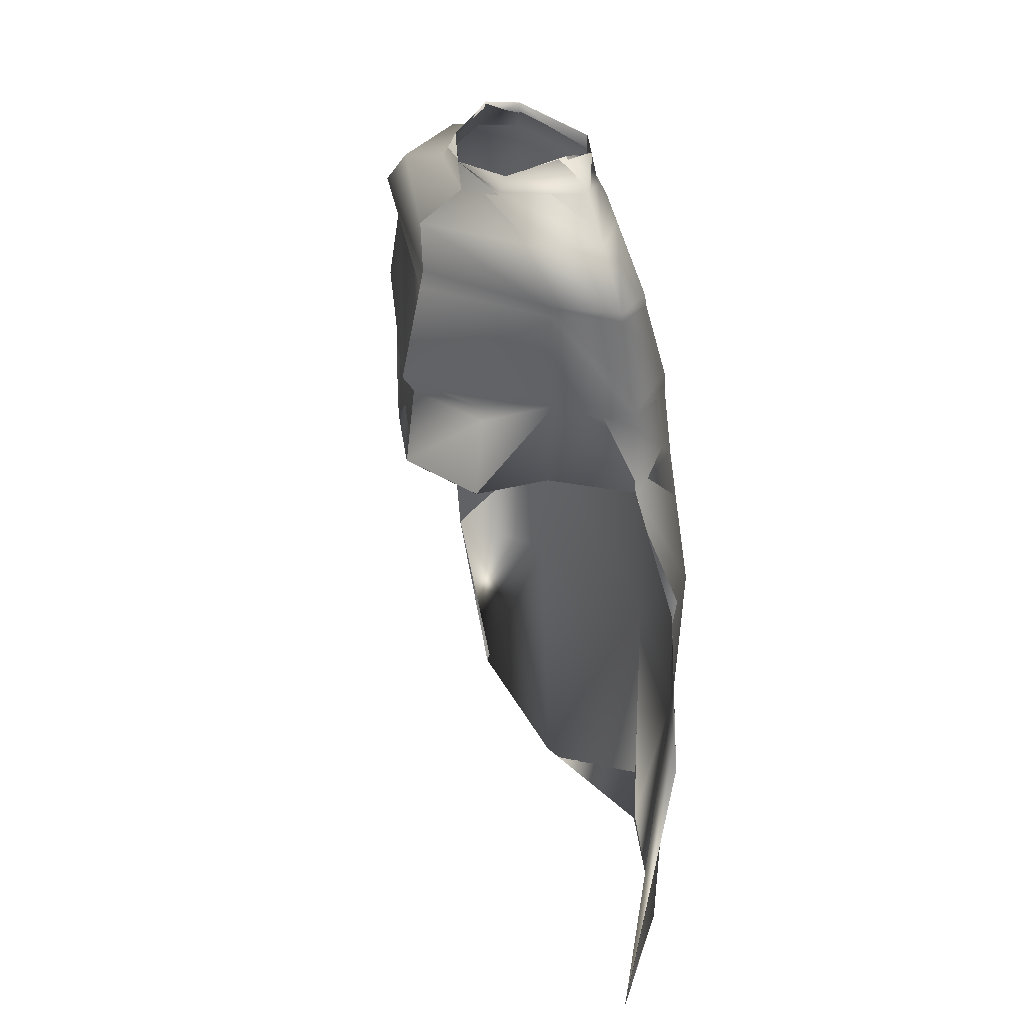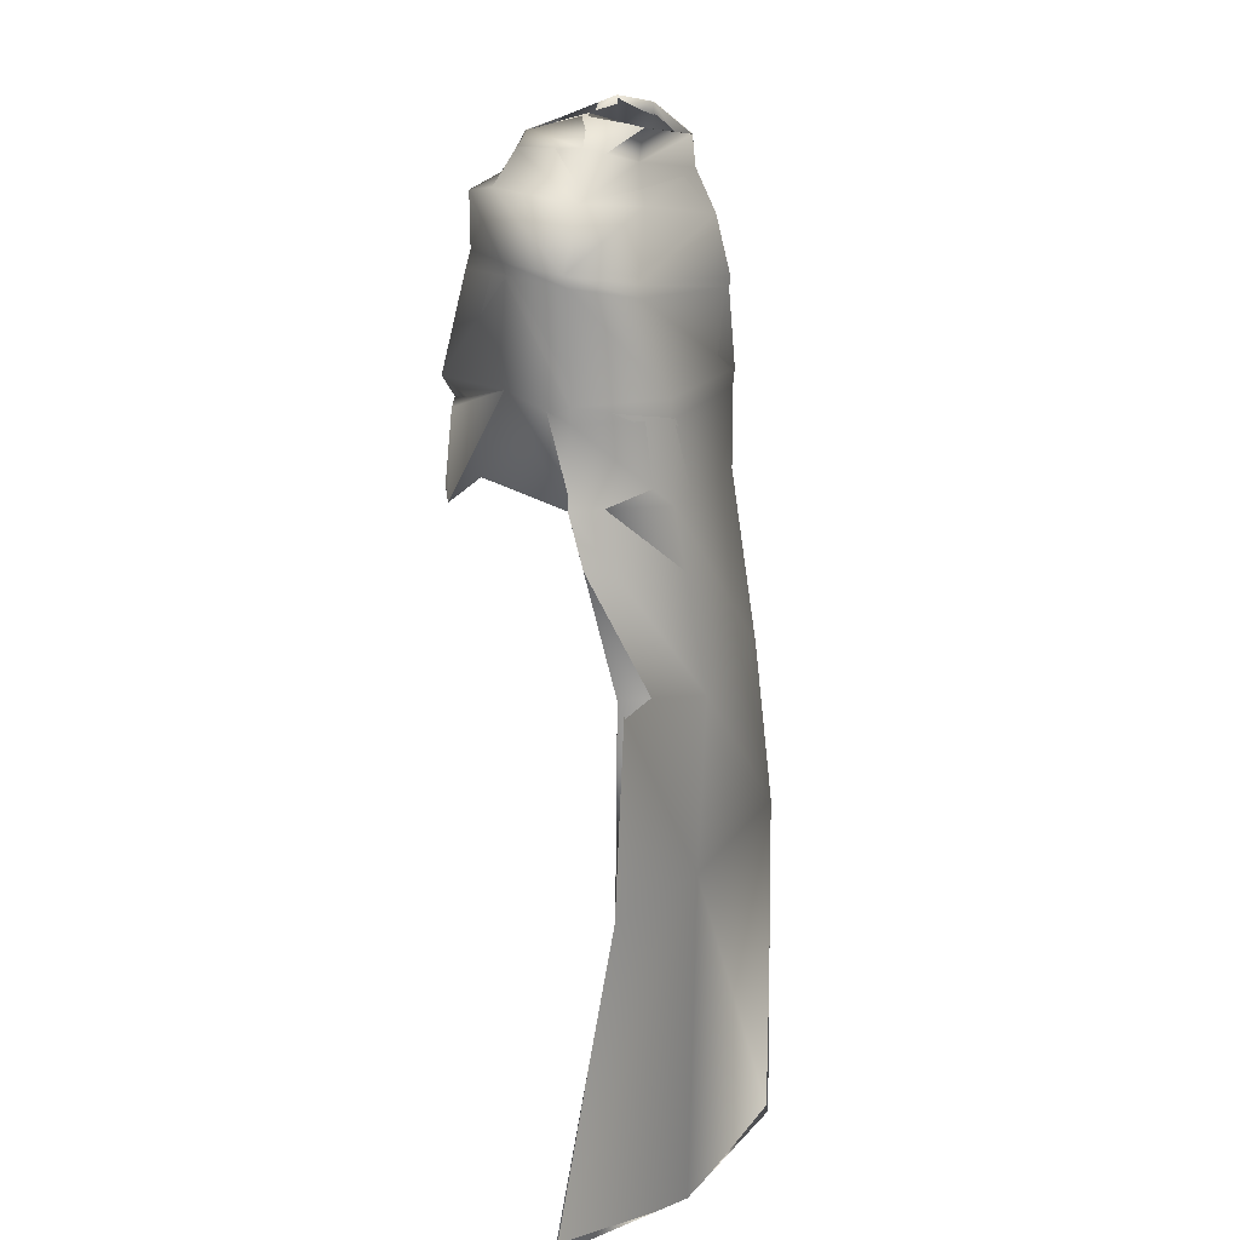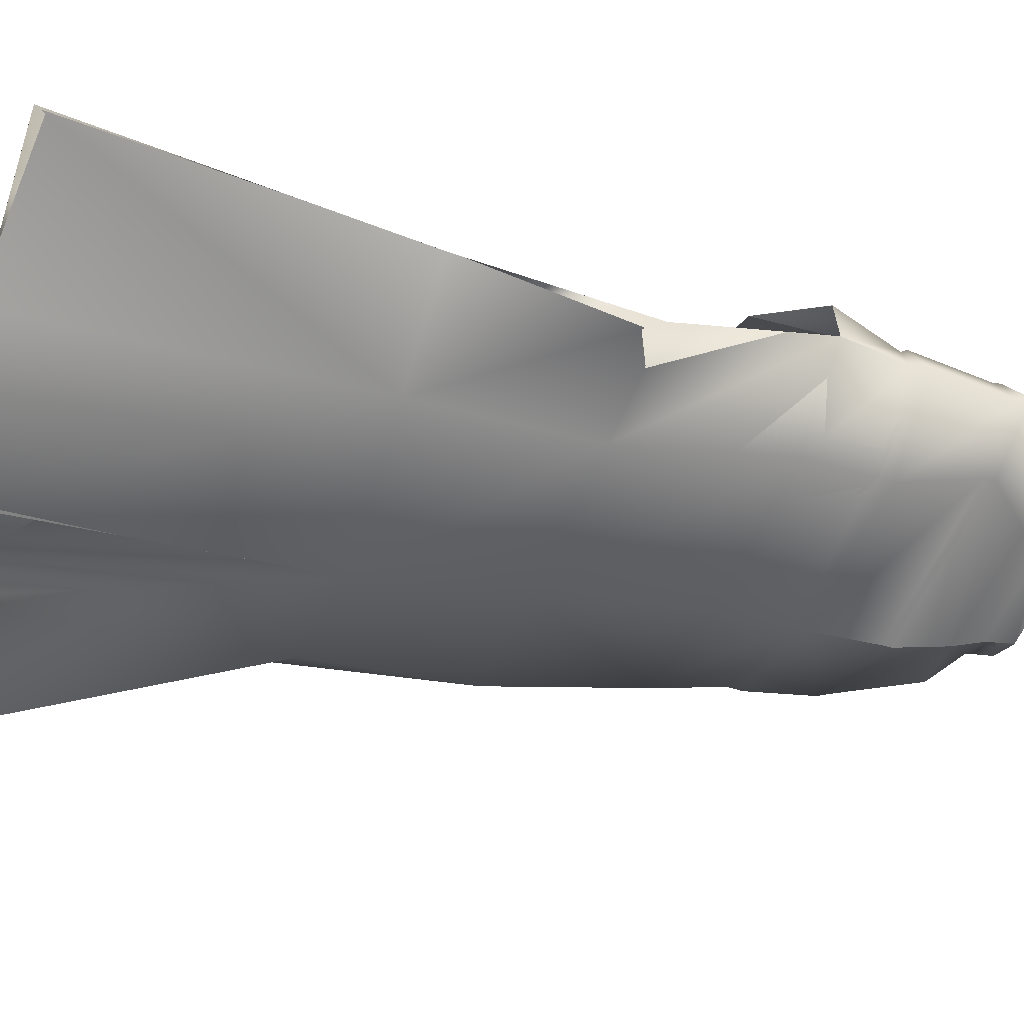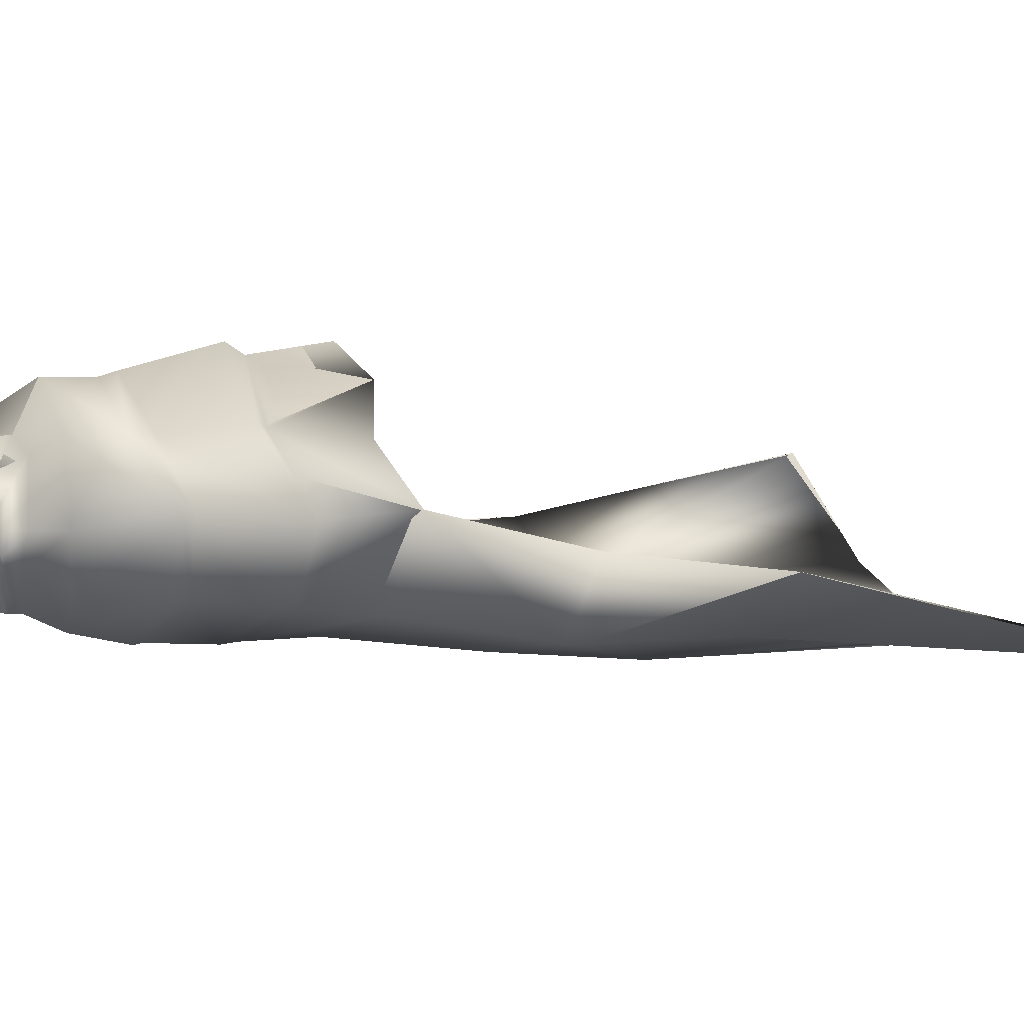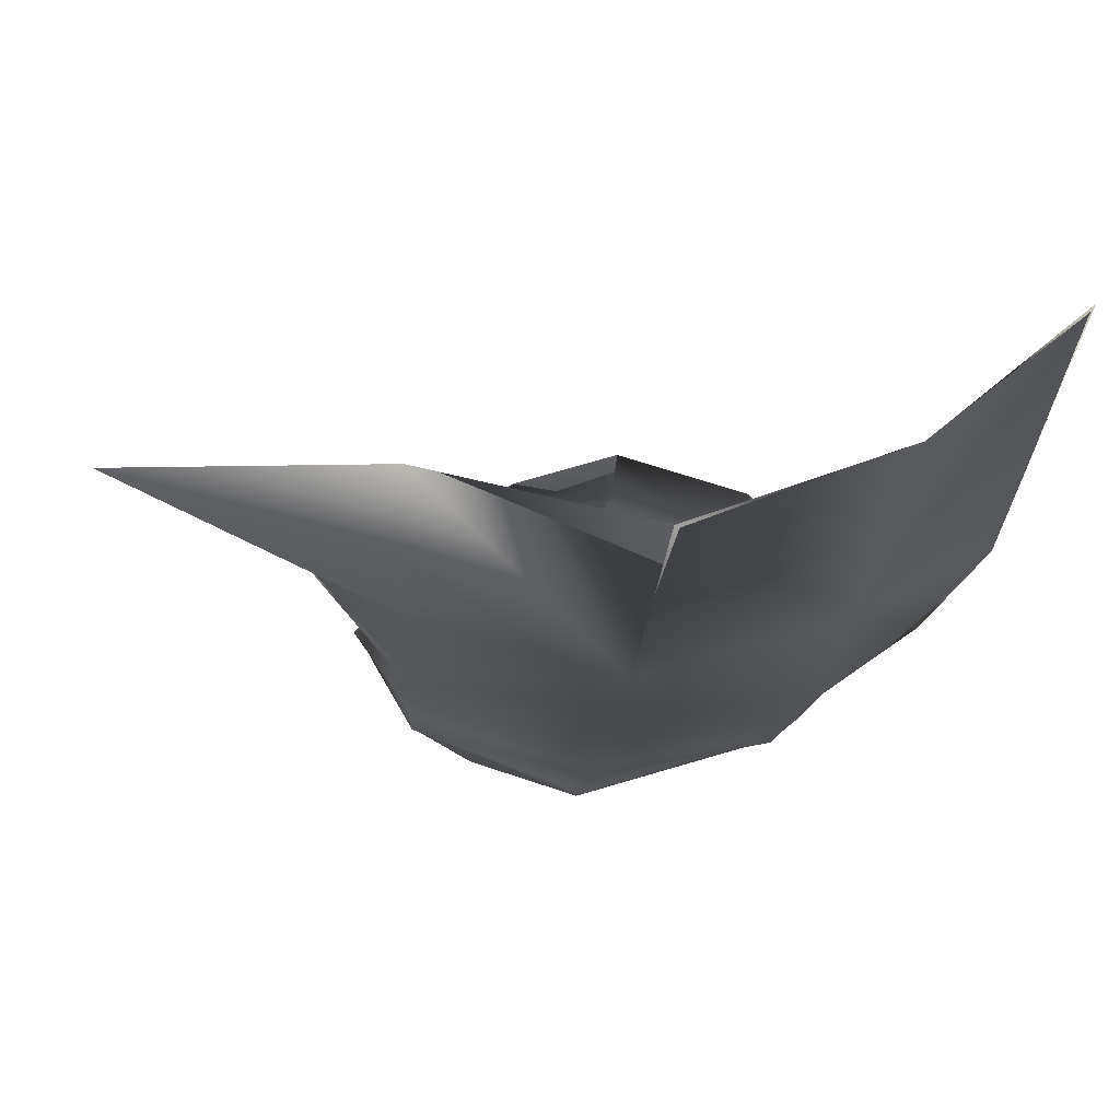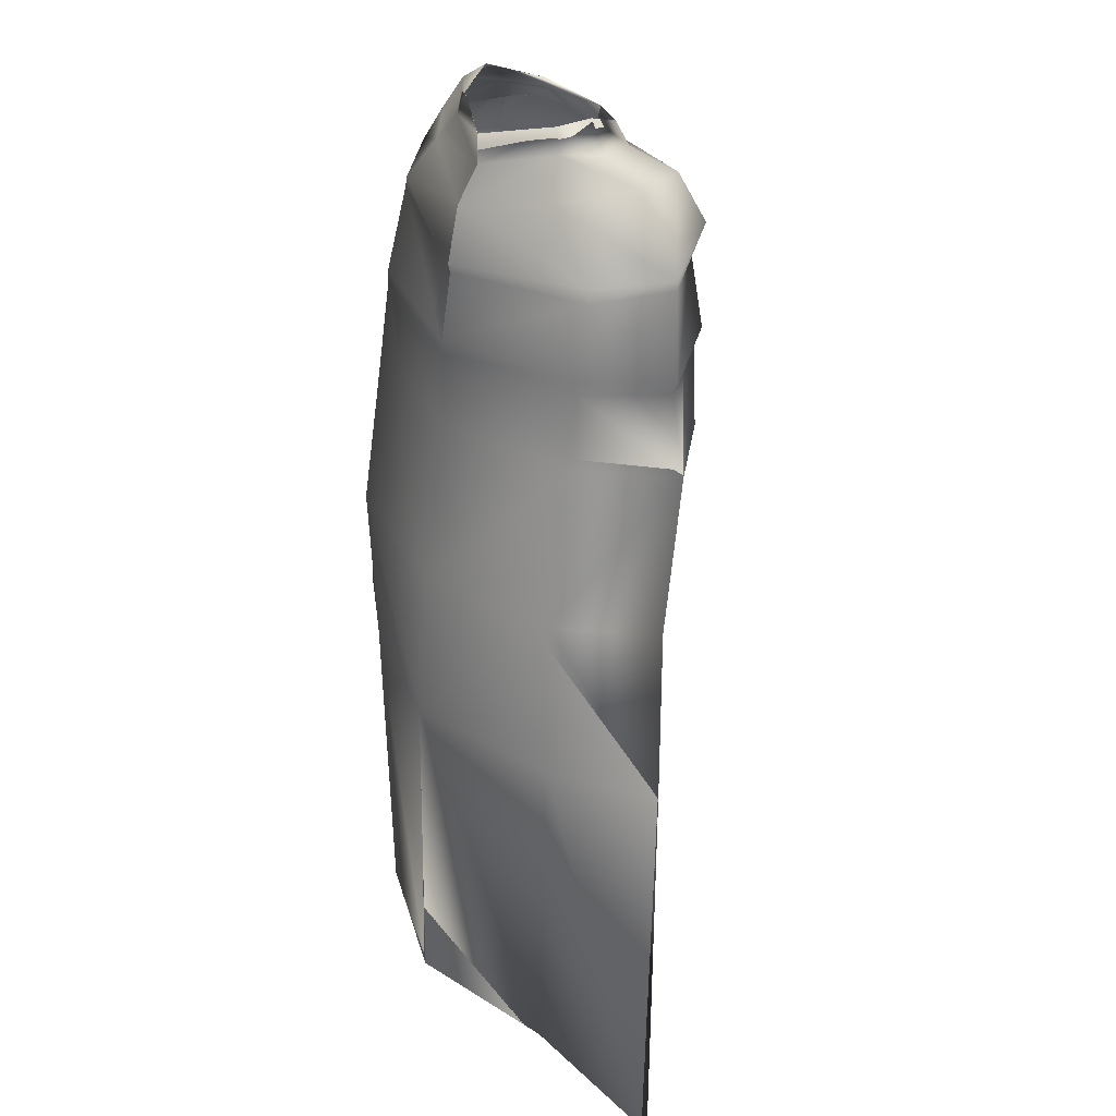
<metadata>
{"format":"obj","ext":"obj","renderer":"f3d","projection":"perspective","resolution":1024,"background":"white","views":[{"elev":33.8,"azim":64.2,"up":"+Y"},{"elev":20.0,"azim":97.8,"up":"+Y"},{"elev":-41.4,"azim":72.9,"up":"+Z"},{"elev":5.7,"azim":-114.7,"up":"+Z"},{"elev":-19.9,"azim":-3.5,"up":"+Z"},{"elev":28.5,"azim":-125.1,"up":"+Y"}]}
</metadata>
<code>
o Capa_Stand_Cylinder.003
v 0.1343 2.545 -0.1155
v 0.1011 2.599 -0.1203
v 0.233 2.585 -0.03928
v 0.1531 2.629 -0.0357
v 0.1279 2.564 0.09106
v 0.112 2.579 0.07333
v 0.1885 2.484 -0.1341
v 0.3051 2.506 -0.0421
v 0.2652 2.523 0.1069
v 0.2979 2.377 -0.1388
v 0.4025 2.41 -0.0313
v 0.3154 2.411 0.08391
v 0.2958 2.186 -0.1904
v 0.4354 2.204 -0.04741
v 0.3429 2.218 0.08589
v 0.3185 2.01 -0.2023
v 0.4572 2.036 -0.04473
v 0.382 2.065 0.1114
v 0.3138 1.672 -0.2594
v 0.4811 1.72 -0.1287
v 0.3062 1.331 -0.2444
v 0.5272 1.341 -0.1317
v 0.2372 1.973 0.1987
v 0.3195 2.39 0.07719
v 0.3948 2.387 -0.03834
v 0.3012 2.355 -0.1408
v 0.3444 2.205 0.07561
v 0.4274 2.173 -0.04599
v 0.3 2.151 -0.1929
v 0.2303 2.145 0.1446
v 0.297 0.6607 -0.2344
v 0.5387 0.6798 -0.02354
v 0.1354 2.547 -0.1181
v 0.1011 2.599 -0.1202
v 0.2326 2.585 -0.03654
v 0.152 2.629 -0.03738
v 0.1269 2.56 0.09205
v 0.1137 2.593 0.07316
v 0.1882 2.482 -0.1324
v 0.3048 2.506 -0.04243
v 0.2653 2.523 0.1071
v 0.2986 2.377 -0.1392
v 0.4023 2.41 -0.03155
v 0.3152 2.41 0.08363
v 0.2963 2.187 -0.1931
v 0.4357 2.204 -0.0477
v 0.3421 2.219 0.08414
v 0.3186 2.01 -0.2019
v 0.4572 2.036 -0.04494
v 0.3817 2.066 0.1111
v 0.3139 1.672 -0.2601
v 0.4807 1.72 -0.1287
v 0.3074 1.331 -0.2468
v 0.5271 1.341 -0.1318
v 0.2372 1.973 0.1986
v 0.3196 2.39 0.07723
v 0.3946 2.388 -0.03885
v 0.3014 2.355 -0.1413
v 0.3436 2.205 0.0745
v 0.4283 2.173 -0.04623
v 0.2995 2.151 -0.1929
v 0.244 2.145 0.1867
v 0.297 0.6609 -0.2345
v 0.5384 0.68 -0.02362
v -0.04962 2.509 -0.1917
v -0.04602 2.567 -0.1879
v -0.1918 2.547 -0.1022
v -0.184 2.601 -0.1026
v -0.2341 2.545 -0.03123
v -0.2004 2.609 -0.03424
v -0.1636 2.524 0.08175
v -0.1505 2.575 0.05856
v -0.02175 2.516 0.1046
v -0.03934 2.568 0.1038
v -0.037 2.432 -0.2305
v -0.2326 2.478 -0.155
v -0.3453 2.506 -0.02587
v -0.2685 2.493 0.1206
v -0.01138 2.467 0.2001
v -0.04043 2.319 -0.2578
v -0.3399 2.335 -0.1364
v -0.4226 2.347 0.003817
v -0.342 2.413 0.1325
v -0.007538 2.363 0.1985
v -0.02827 2.16 -0.2685
v -0.3431 2.159 -0.1669
v -0.4516 2.153 -0.01067
v -0.3352 2.194 0.1362
v 0.001763 2.136 0.2543
v -0.02656 1.976 -0.2656
v -0.3614 1.983 -0.1871
v -0.4661 1.96 -0.002795
v -0.363 2.004 0.1039
v 0.003042 1.934 0.2518
v -0.02228 1.646 -0.314
v -0.3662 1.66 -0.2525
v -0.5131 1.66 -0.08022
v -0.02816 1.331 -0.3494
v -0.3704 1.326 -0.2597
v -0.5686 1.318 -0.125
v -0.1798 1.931 0.192
v -0.04248 2.302 -0.2548
v -0.3155 2.357 0.1178
v -0.4234 2.328 0.003294
v -0.3442 2.309 -0.1439
v -0.004567 2.329 0.2076
v -0.02786 2.127 -0.264
v 0.002659 2.099 0.2302
v -0.3265 2.177 0.1247
v -0.4371 2.129 -0.01181
v -0.3418 2.129 -0.164
v -0.1732 2.069 0.1778
v -0.02983 0.6608 -0.3575
v -0.3746 0.6577 -0.2835
v -0.7692 0.6785 -0.2905
v -0.0501 2.509 -0.1927
v -0.04376 2.567 -0.1877
v -0.1919 2.548 -0.1032
v -0.1836 2.6 -0.1021
v -0.2351 2.545 -0.0319
v -0.2002 2.609 -0.03438
v -0.1637 2.525 0.08178
v -0.1517 2.575 0.05779
v -0.02175 2.516 0.1053
v -0.03838 2.568 0.104
v -0.03717 2.432 -0.2307
v -0.2319 2.48 -0.1539
v -0.3456 2.506 -0.02472
v -0.2689 2.493 0.1205
v -0.01172 2.467 0.1982
v -0.04045 2.319 -0.2578
v -0.3399 2.335 -0.1365
v -0.4229 2.348 0.003689
v -0.3425 2.413 0.1324
v -0.007598 2.363 0.1985
v -0.02857 2.16 -0.2685
v -0.3428 2.16 -0.1677
v -0.452 2.154 -0.01291
v -0.3345 2.194 0.1334
v 0.001692 2.136 0.2542
v -0.02637 1.976 -0.2664
v -0.3611 1.983 -0.1872
v -0.466 1.961 -0.002772
v -0.3628 2.004 0.1037
v 0.002969 1.934 0.2517
v -0.02257 1.646 -0.3153
v -0.3661 1.66 -0.2525
v -0.513 1.66 -0.08028
v -0.02828 1.331 -0.3496
v -0.3706 1.326 -0.2604
v -0.5685 1.318 -0.125
v -0.1799 1.931 0.1918
v -0.04253 2.302 -0.2548
v -0.3157 2.357 0.1178
v -0.4237 2.329 0.002588
v -0.3446 2.309 -0.1441
v -0.004662 2.329 0.2075
v -0.02763 2.127 -0.2656
v 0.002772 2.099 0.2303
v -0.3268 2.177 0.1221
v -0.4397 2.129 -0.01326
v -0.3414 2.13 -0.1658
v -0.1759 2.096 0.1932
v -0.02988 0.6608 -0.3574
v -0.3745 0.6577 -0.2835
v -0.7691 0.6785 -0.2905
f 65 1 66
f 1 3 2
f 3 5 6
f 5 73 74
f 5 9 73
f 3 8 5
f 1 7 8
f 65 75 7
f 9 12 79
f 8 11 9
f 7 10 11
f 75 80 10
f 24 15 89
f 25 14 24
f 26 13 25
f 102 85 26
f 30 23 94
f 28 17 27
f 29 16 28
f 107 90 29
f 16 19 17
f 90 95 16
f 19 21 20
f 95 98 19
f 27 18 23
f 11 25 12
f 10 26 11
f 80 102 10
f 12 24 106
f 14 28 15
f 13 29 14
f 85 107 13
f 89 30 108
f 22 21 32
f 21 98 113
f 116 117 33
f 33 34 35
f 35 36 38
f 37 38 125
f 37 124 41
f 35 37 40
f 33 35 40
f 116 33 39
f 41 130 44
f 40 41 43
f 39 40 43
f 126 39 42
f 56 157 140
f 57 56 46
f 58 57 45
f 153 58 136
f 62 159 145
f 60 59 49
f 61 60 48
f 158 61 141
f 48 49 51
f 141 48 146
f 51 52 53
f 146 51 149
f 59 62 55
f 43 44 57
f 42 43 58
f 131 42 153
f 44 135 157
f 46 47 60
f 45 46 61
f 136 45 158
f 59 159 62
f 54 64 53
f 53 63 164
f 6 74 38
f 94 23 55
f 32 31 63
f 2 4 34
f 66 2 117
f 4 6 38
f 18 17 49
f 17 20 52
f 22 32 54
f 31 113 164
f 23 18 50
f 20 22 54
f 65 66 68
f 67 68 69
f 69 70 71
f 71 72 73
f 71 73 78
f 69 71 77
f 67 69 77
f 65 67 75
f 78 79 83
f 77 78 82
f 76 77 82
f 75 76 81
f 103 106 89
f 104 103 87
f 105 104 86
f 102 105 85
f 112 108 101
f 110 109 92
f 111 110 92
f 107 111 91
f 91 92 96
f 90 91 95
f 96 97 100
f 95 96 98
f 109 112 101
f 82 83 104
f 81 82 105
f 80 81 105
f 83 84 106
f 87 88 110
f 86 87 111
f 85 86 111
f 109 108 112
f 100 115 99
f 99 114 98
f 116 118 119
f 118 120 119
f 120 122 121
f 122 124 123
f 122 129 124
f 120 128 122
f 118 127 128
f 116 126 118
f 129 134 130
f 128 133 129
f 127 132 133
f 126 131 132
f 154 139 140
f 155 138 154
f 156 137 155
f 153 136 156
f 163 152 159
f 161 143 160
f 162 142 143
f 158 141 142
f 142 147 143
f 141 146 142
f 147 150 151
f 146 149 147
f 160 144 152
f 133 155 134
f 132 156 133
f 131 153 156
f 134 154 157
f 138 161 139
f 137 162 138
f 136 158 137
f 160 163 159
f 151 150 166
f 150 149 165
f 72 123 125
f 89 140 159
f 94 145 152
f 73 124 130
f 115 166 165
f 102 153 80
f 68 119 121
f 79 130 84
f 106 157 89
f 66 117 68
f 74 125 124
f 85 136 102
f 113 164 149
f 70 121 123
f 93 144 92
f 92 143 97
f 100 151 115
f 75 126 65
f 114 165 113
f 108 159 94
f 101 152 144
f 80 131 126
f 97 148 100
f 65 116 117
f 84 135 106
f 1 2 66
f 3 4 2
f 4 3 6
f 6 5 74
f 9 79 73
f 8 9 5
f 3 1 8
f 1 65 7
f 12 84 79
f 11 12 9
f 8 7 11
f 7 75 10
f 106 24 89
f 14 15 24
f 13 14 25
f 85 13 26
f 108 30 94
f 17 18 27
f 16 17 28
f 90 16 29
f 19 20 17
f 95 19 16
f 21 22 20
f 98 21 19
f 30 27 23
f 25 24 12
f 26 25 11
f 102 26 10
f 84 12 106
f 28 27 15
f 29 28 14
f 107 29 13
f 15 27 89
f 27 30 89
f 21 31 32
f 31 21 113
f 117 34 33
f 34 36 35
f 37 35 38
f 124 37 125
f 124 130 41
f 37 41 40
f 39 33 40
f 126 116 39
f 130 135 44
f 41 44 43
f 42 39 43
f 131 126 42
f 47 56 140
f 56 47 46
f 57 46 45
f 58 45 136
f 55 62 145
f 59 50 49
f 60 49 48
f 61 48 141
f 49 52 51
f 48 51 146
f 52 54 53
f 51 53 149
f 50 59 55
f 44 56 57
f 43 57 58
f 42 58 153
f 56 44 157
f 47 59 60
f 46 60 61
f 45 61 158
f 47 140 59
f 140 159 59
f 64 63 53
f 149 53 164
f 74 125 38
f 145 94 55
f 64 32 63
f 4 36 34
f 2 34 117
f 36 4 38
f 50 18 49
f 49 17 52
f 32 64 54
f 63 31 164
f 55 23 50
f 52 20 54
f 67 65 68
f 68 70 69
f 70 72 71
f 72 74 73
f 73 79 78
f 71 78 77
f 76 67 77
f 67 76 75
f 79 84 83
f 78 83 82
f 81 76 82
f 80 75 81
f 88 103 89
f 103 88 87
f 104 87 86
f 105 86 85
f 108 94 101
f 109 93 92
f 91 111 92
f 90 107 91
f 92 97 96
f 91 96 95
f 99 96 100
f 96 99 98
f 93 109 101
f 83 103 104
f 82 104 105
f 102 80 105
f 103 83 106
f 88 109 110
f 87 110 111
f 107 85 111
f 88 89 108
f 109 88 108
f 115 114 99
f 114 113 98
f 117 116 119
f 120 121 119
f 122 123 121
f 124 125 123
f 129 130 124
f 128 129 122
f 120 118 128
f 126 127 118
f 134 135 130
f 133 134 129
f 128 127 133
f 127 126 132
f 157 154 140
f 138 139 154
f 137 138 155
f 136 137 156
f 152 145 159
f 143 144 160
f 161 162 143
f 162 158 142
f 147 148 143
f 146 147 142
f 148 147 151
f 149 150 147
f 163 160 152
f 155 154 134
f 156 155 133
f 132 131 156
f 135 134 157
f 161 160 139
f 162 161 138
f 158 162 137
f 139 160 159
f 140 139 159
f 150 165 166
f 149 164 165
f 74 72 125
f 108 89 159
f 101 94 152
f 79 73 130
f 114 115 165
f 153 131 80
f 70 68 121
f 130 135 84
f 157 140 89
f 117 119 68
f 73 74 124
f 136 153 102
f 98 113 149
f 72 70 123
f 144 143 92
f 143 148 97
f 151 166 115
f 126 116 65
f 165 164 113
f 159 145 94
f 93 101 144
f 75 80 126
f 148 151 100
f 66 65 117
f 135 157 106

</code>
